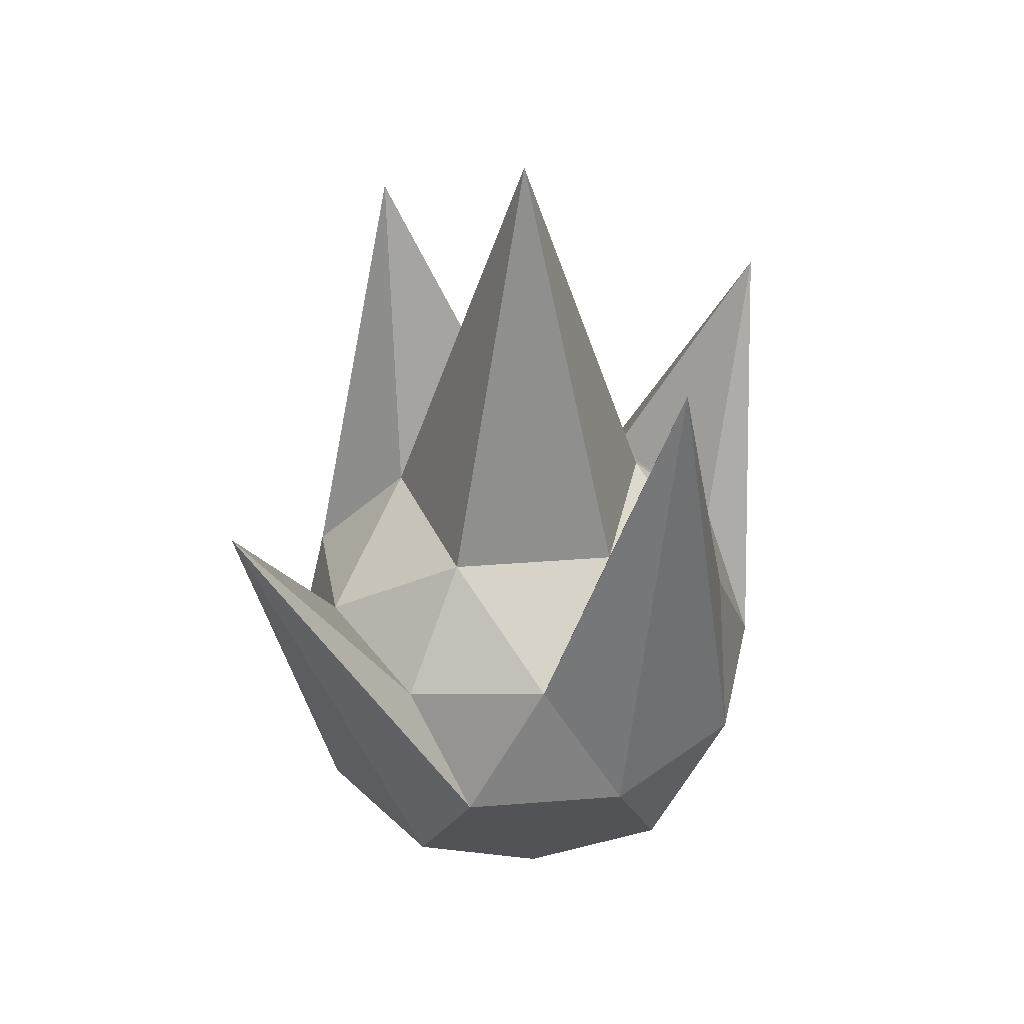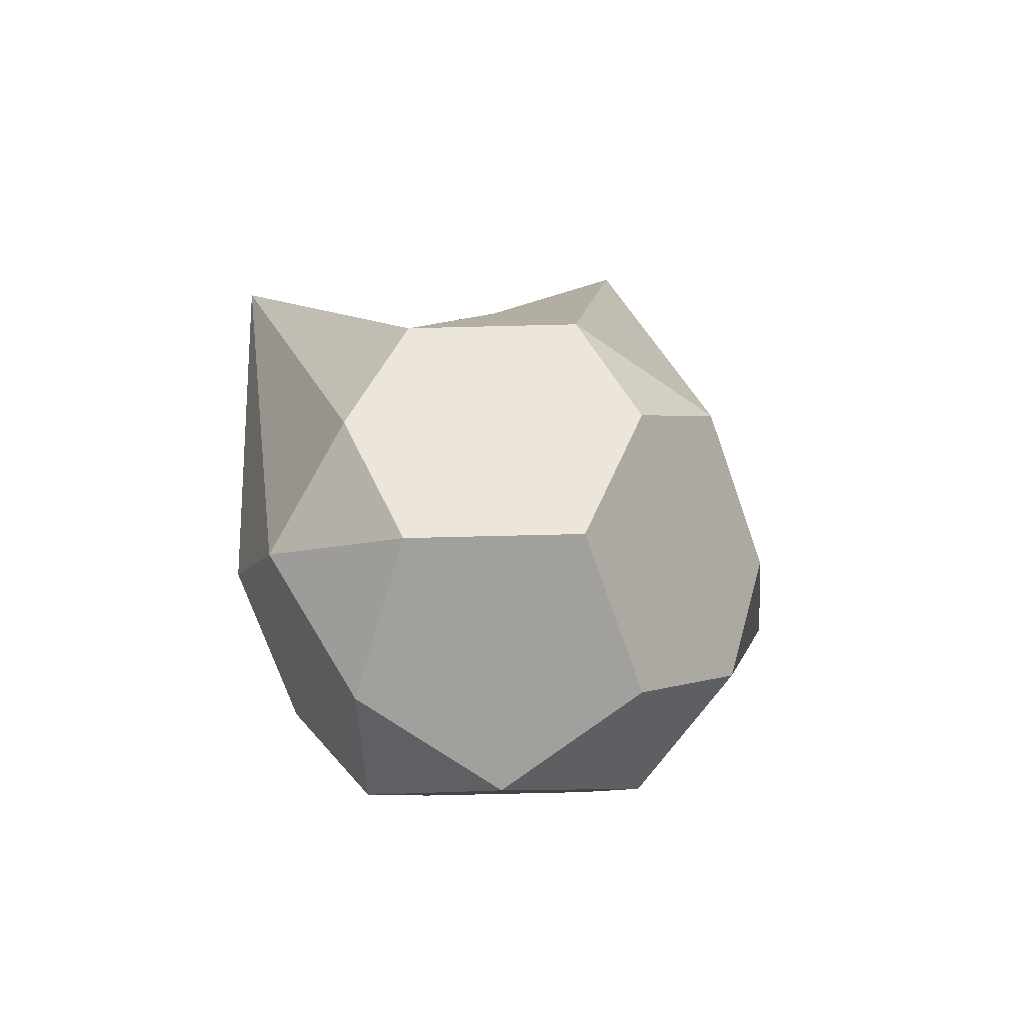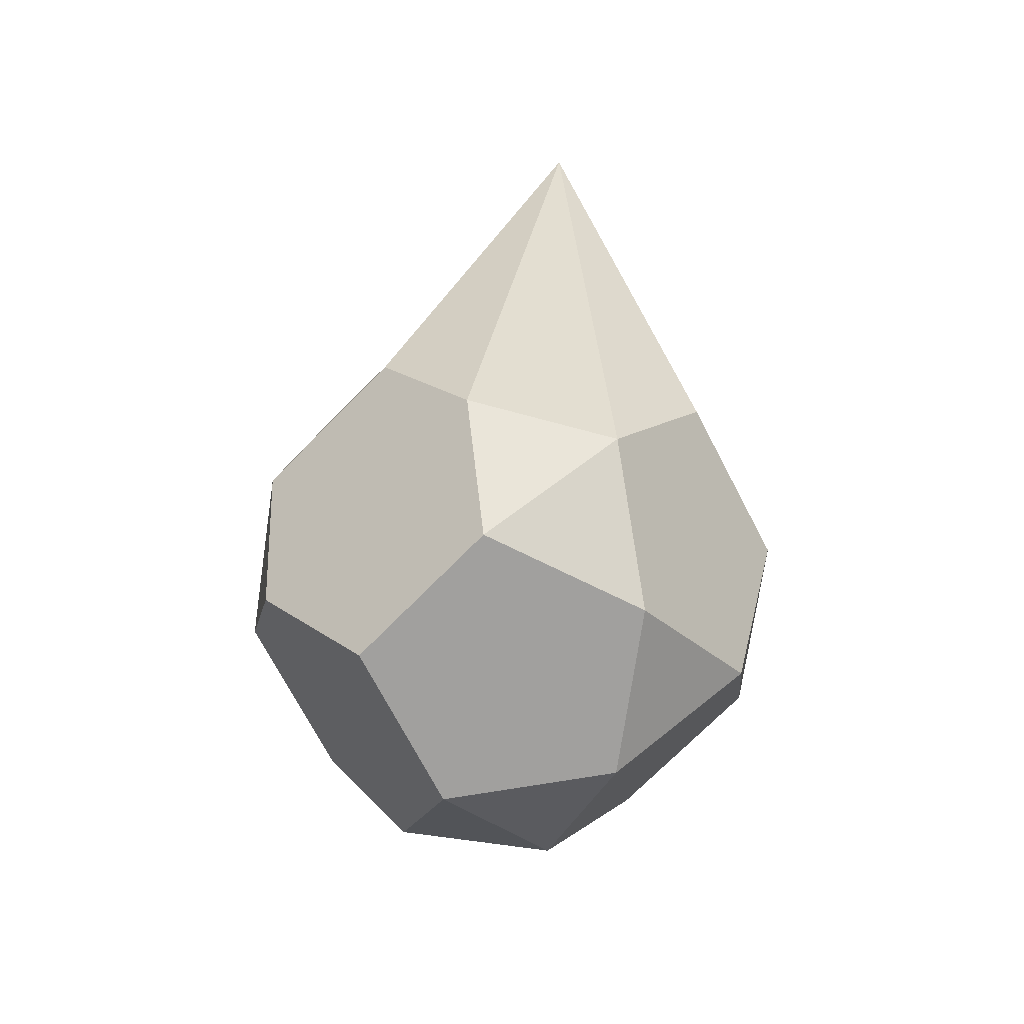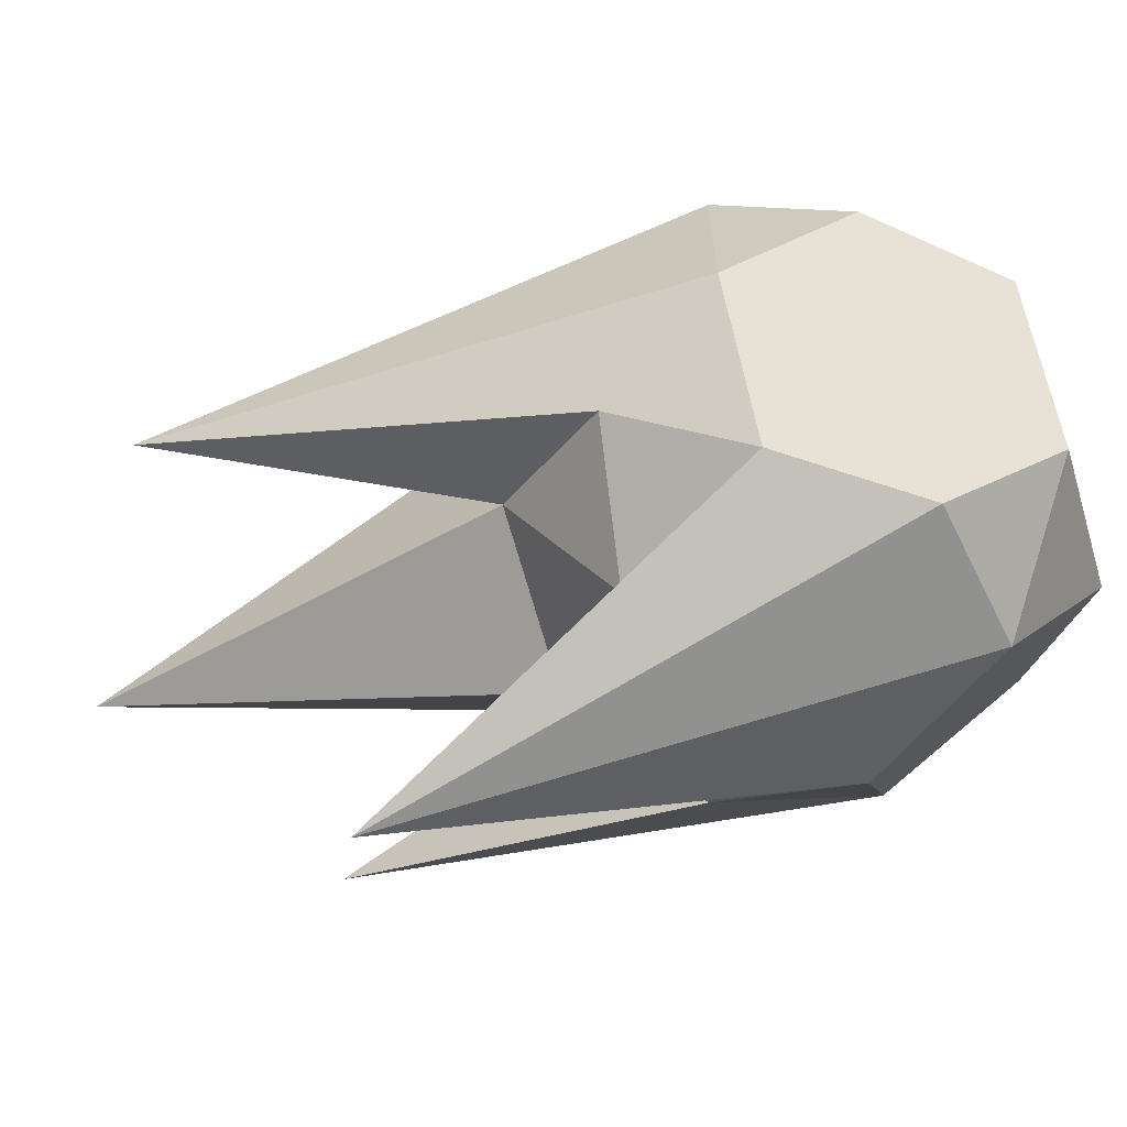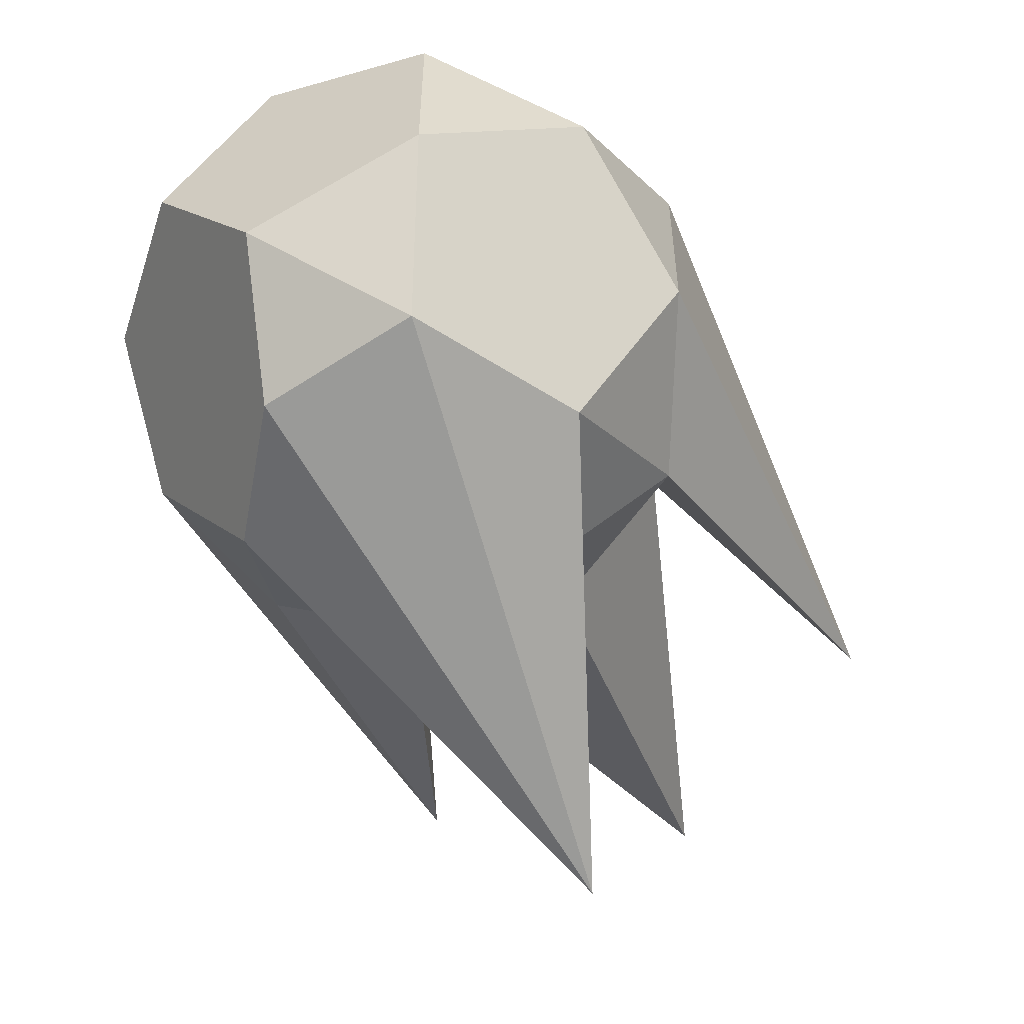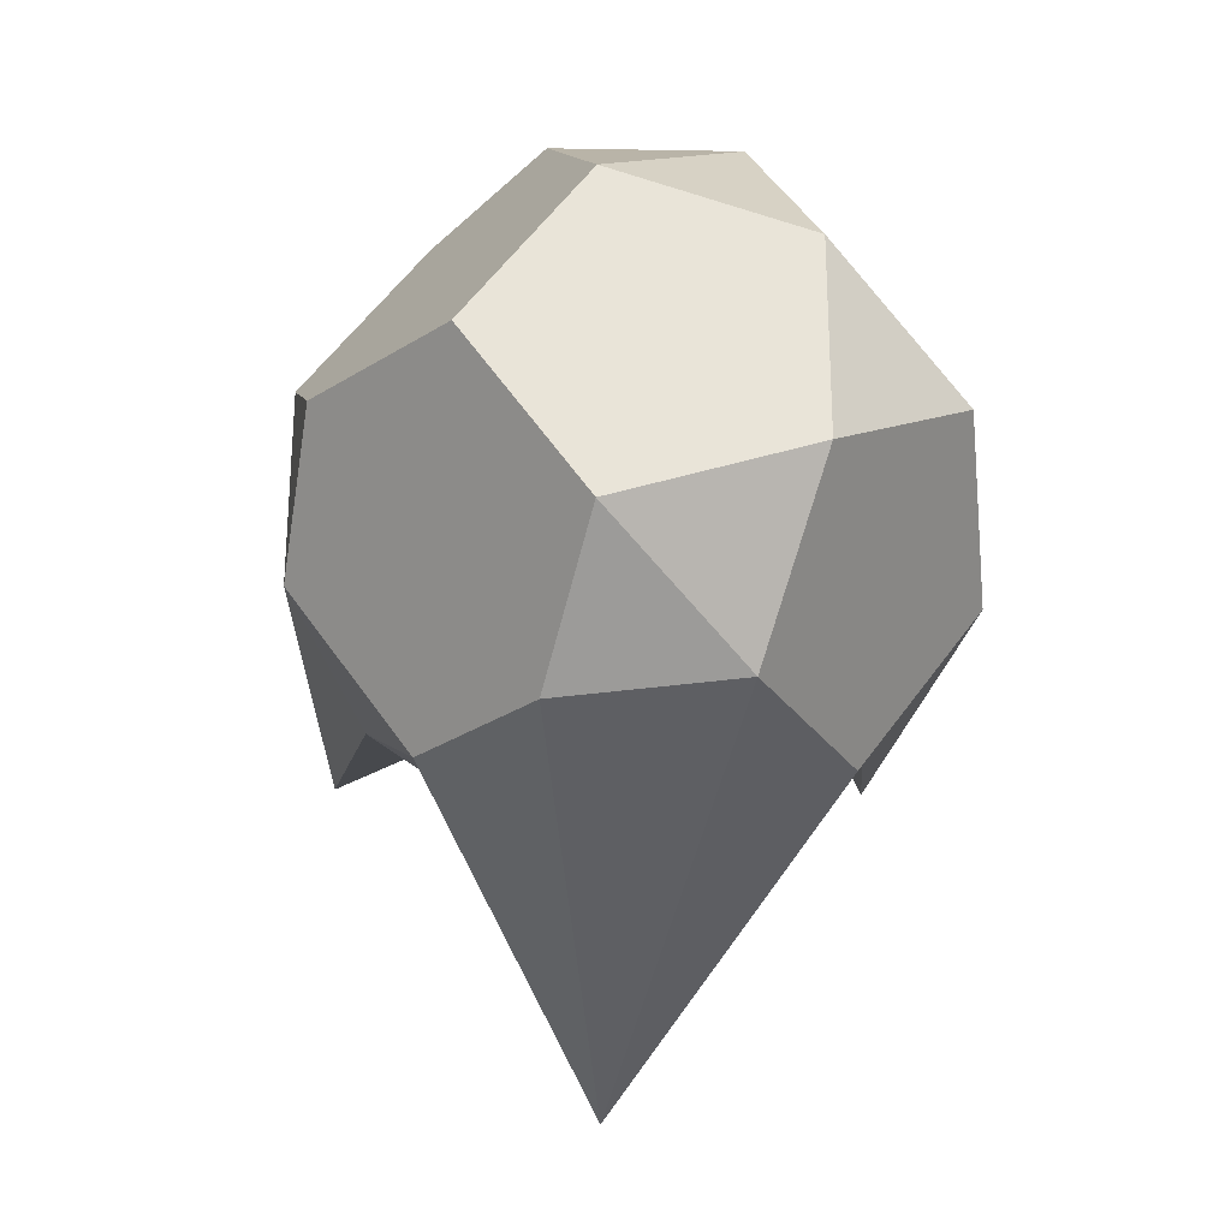
<metadata>
{"format":"obj","ext":"obj","renderer":"f3d","projection":"perspective","resolution":1024,"background":"white","views":[{"elev":40.4,"azim":48.5,"up":"+Y"},{"elev":-71.6,"azim":-124.6,"up":"+Y"},{"elev":-71.8,"azim":-8.4,"up":"+Y"},{"elev":-63.7,"azim":-72.1,"up":"+Z"},{"elev":-55.9,"azim":24.4,"up":"+Z"},{"elev":-28.3,"azim":-4.0,"up":"+Z"}]}
</metadata>
<code>
o Icosphere
v -0.2764 -0.4472 0.8506
v -0.8944 -0.4472 0
v -0.2764 -0.4472 -0.8506
v 0.2764 0.4472 0.8506
v -0.7236 0.4472 0.5257
v -0.7236 0.4472 -0.5257
v 0.2764 0.4472 -0.8506
v 0.8944 1.877 0
v 0 2.43 0
v -0.1625 -0.8507 0.5
v 0.4253 -0.8507 0.309
v 0.2629 -0.5257 0.809
v 0.8506 -0.5257 0
v 0.4253 -0.8507 -0.309
v -0.5257 -0.8507 0
v -0.1625 -0.8507 -0.5
v 0.2629 -0.5257 -0.809
v 0.9511 0 0.309
v 0.9511 0 -0.309
v 0 1.43 1.435
v 0.5878 0 0.809
v -0.9511 0 0.309
v -0.5878 0 0.809
v -0.5878 0 -0.809
v -0.9511 0 -0.309
v 0.5878 0 -0.809
v 0 1.43 -1.314
v 0.6882 0.5257 0.5
v -0.2629 0.5257 0.809
v -0.8506 1.956 0
v -0.2629 0.5257 -0.809
v 0.6882 0.5257 -0.5
v 0.1625 0.8507 0.5
v 0.5257 0.8507 0
v -0.4253 0.8507 0.309
v -0.4253 0.8507 -0.309
v 0.1625 0.8507 -0.5
f 10 15 16 14 11
f 1 12 20
f 10 1 23 22 2 15
f 15 2 25 24 3 16
f 12 11 13 18 21
f 1 20 23
f 2 22 25
f 3 24 27
f 13 14 17 26 19
f 4 28 33
f 5 29 35
f 6 30 36
f 7 31 37
f 8 32 34
f 34 37 9
f 34 32 37
f 32 7 37
f 37 36 9
f 37 31 36
f 31 6 36
f 36 35 9
f 36 30 35
f 30 5 35
f 35 33 9
f 35 29 33
f 29 4 33
f 33 34 9
f 33 28 34
f 28 8 34
f 19 32 8
f 19 26 32
f 26 7 32
f 27 31 7
f 27 24 31
f 24 6 31
f 25 30 6
f 25 22 30
f 22 5 30
f 23 29 5
f 23 20 29
f 20 4 29
f 21 28 4
f 21 18 28
f 18 8 28
f 26 27 7
f 26 17 27
f 17 3 27
f 24 25 6
f 22 23 5
f 20 21 4
f 20 12 21
f 18 19 8
f 18 13 19
f 14 16 17
f 16 3 17
f 13 11 14
f 10 12 1
f 10 11 12

</code>
